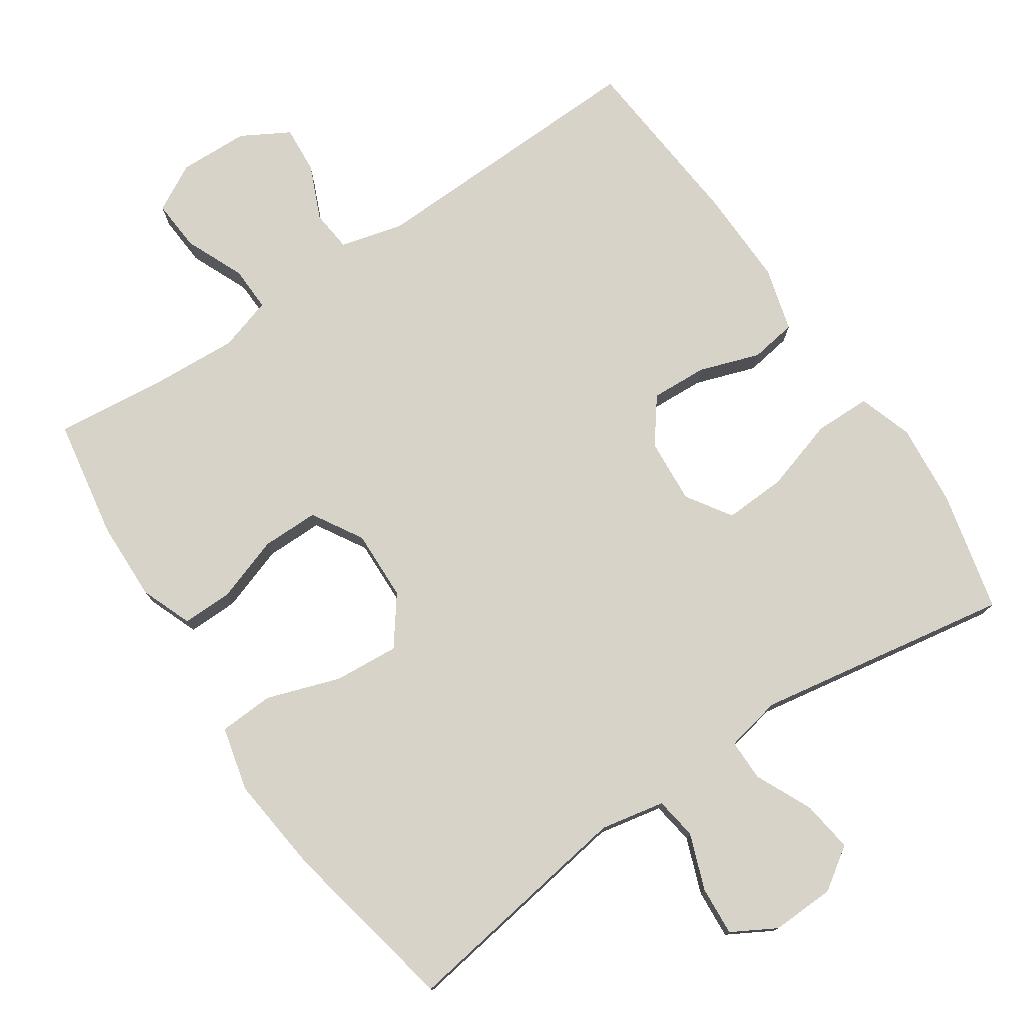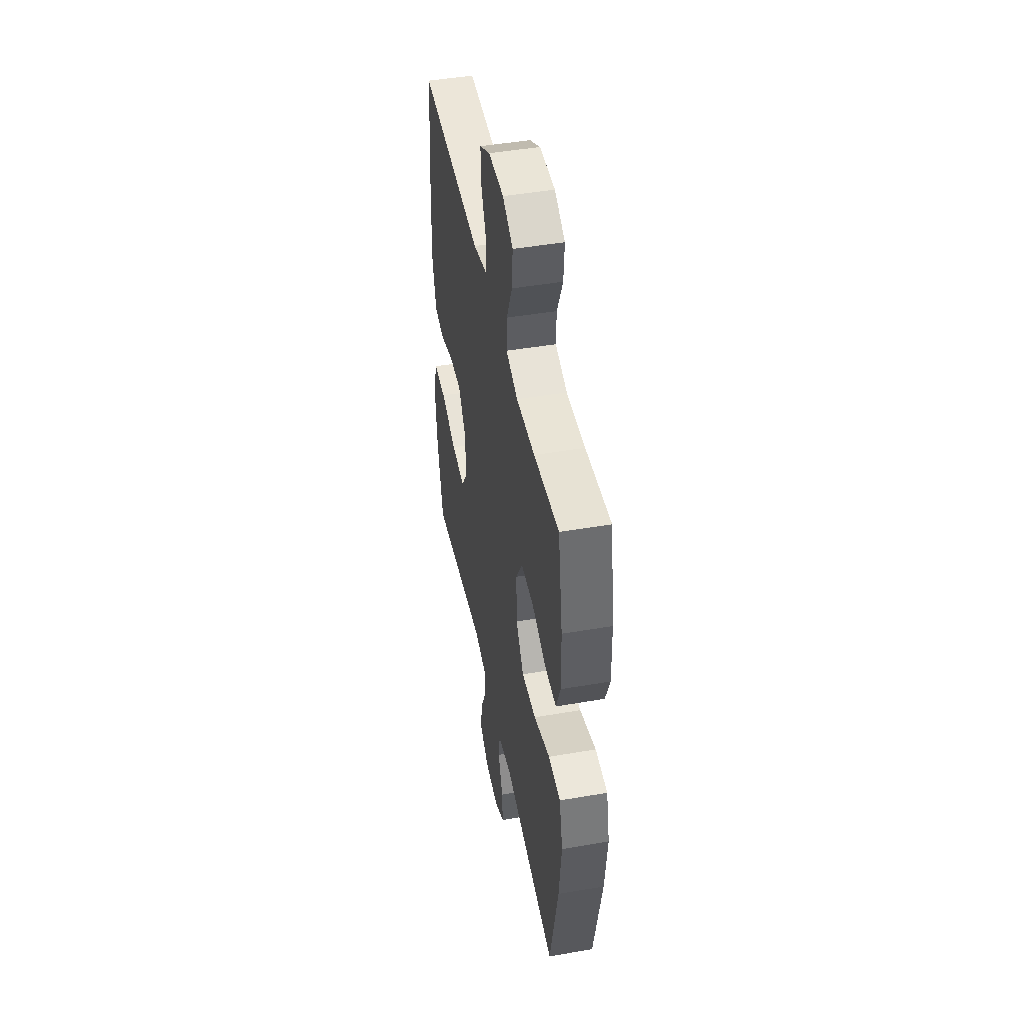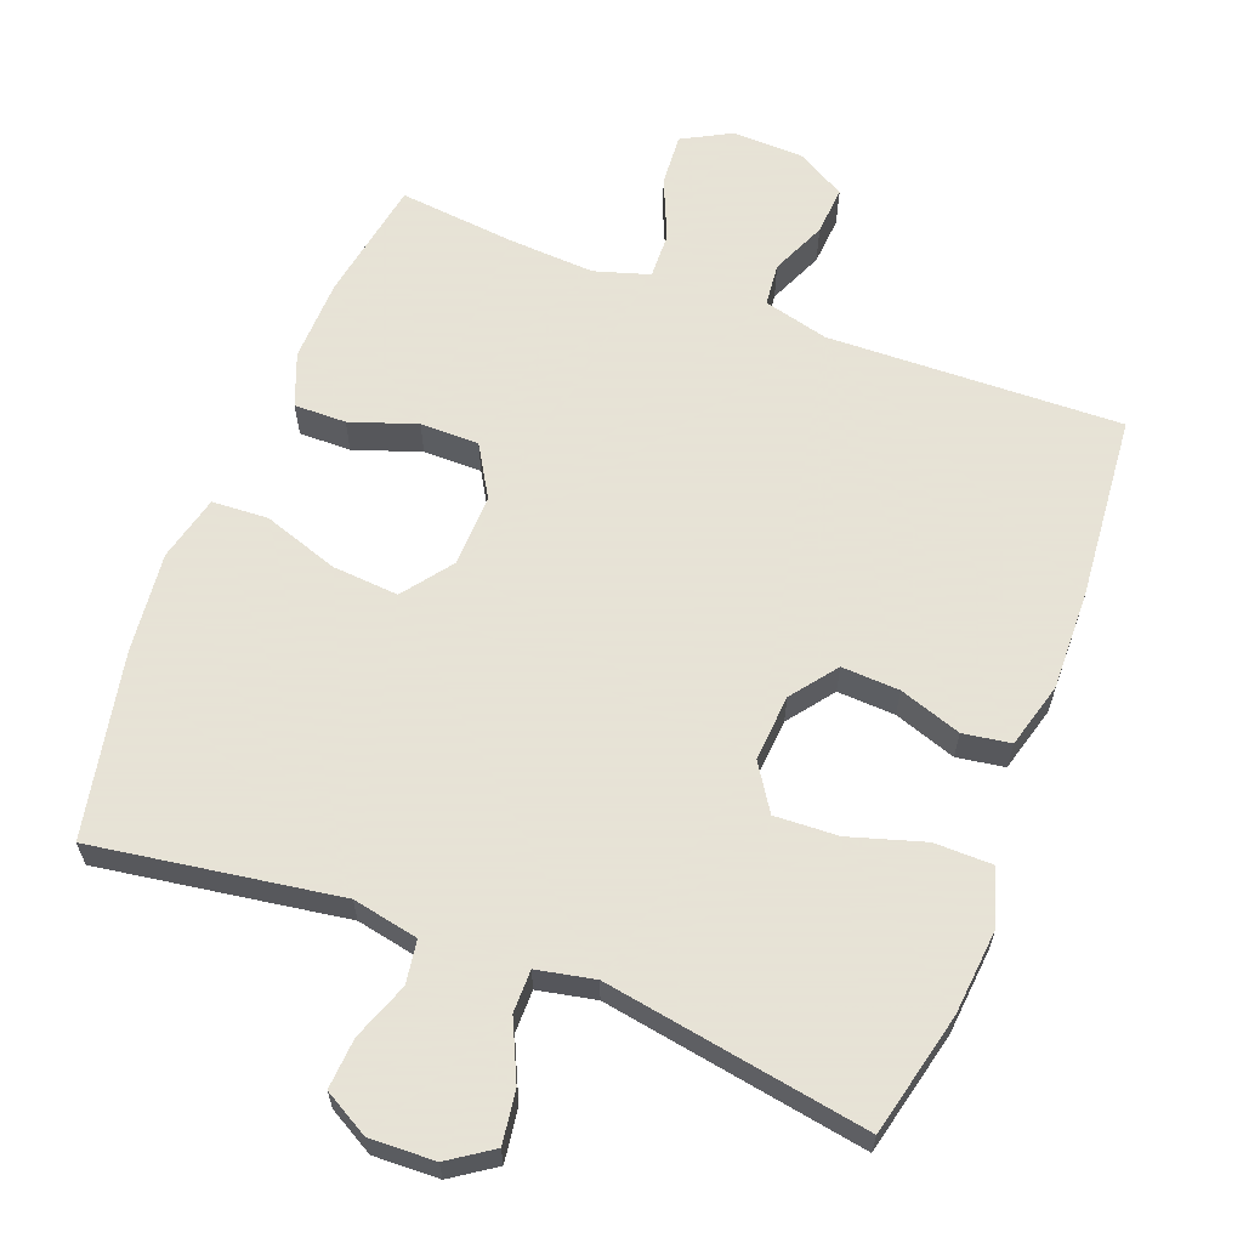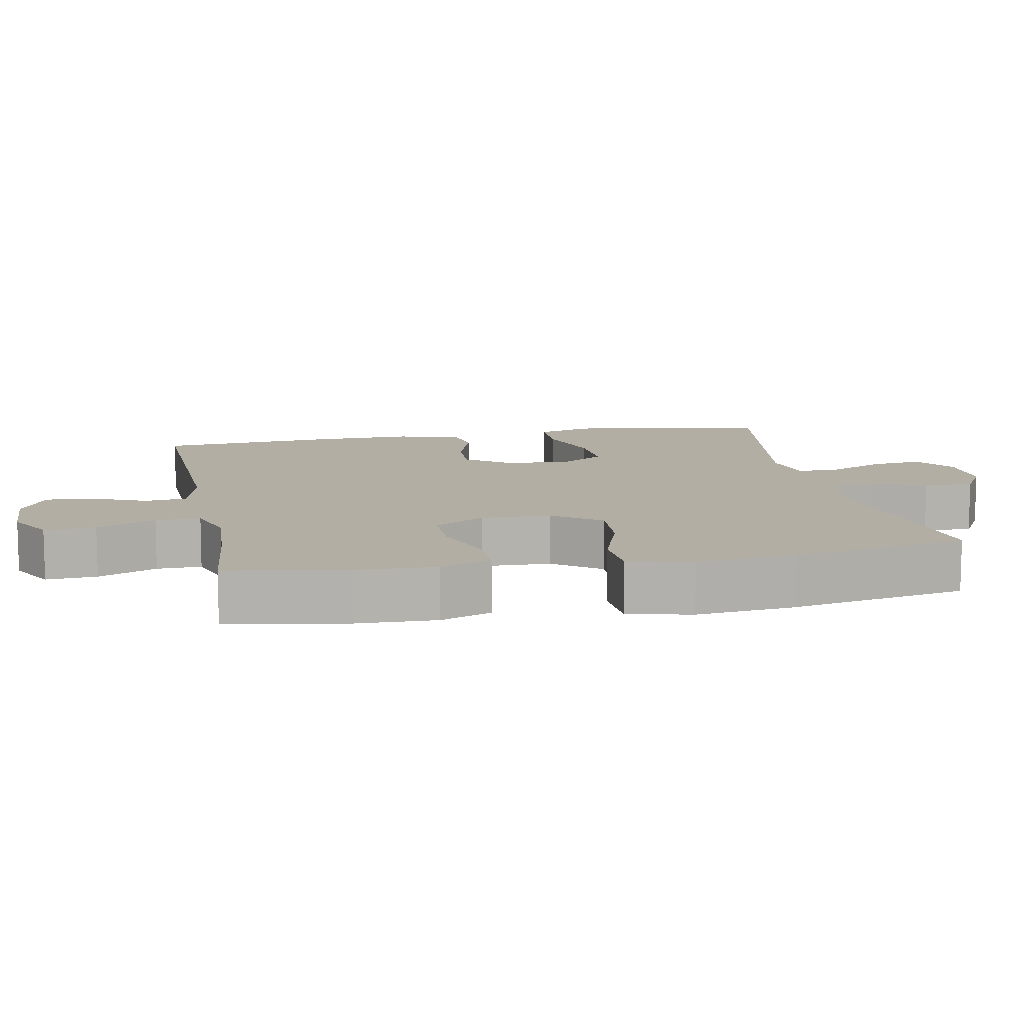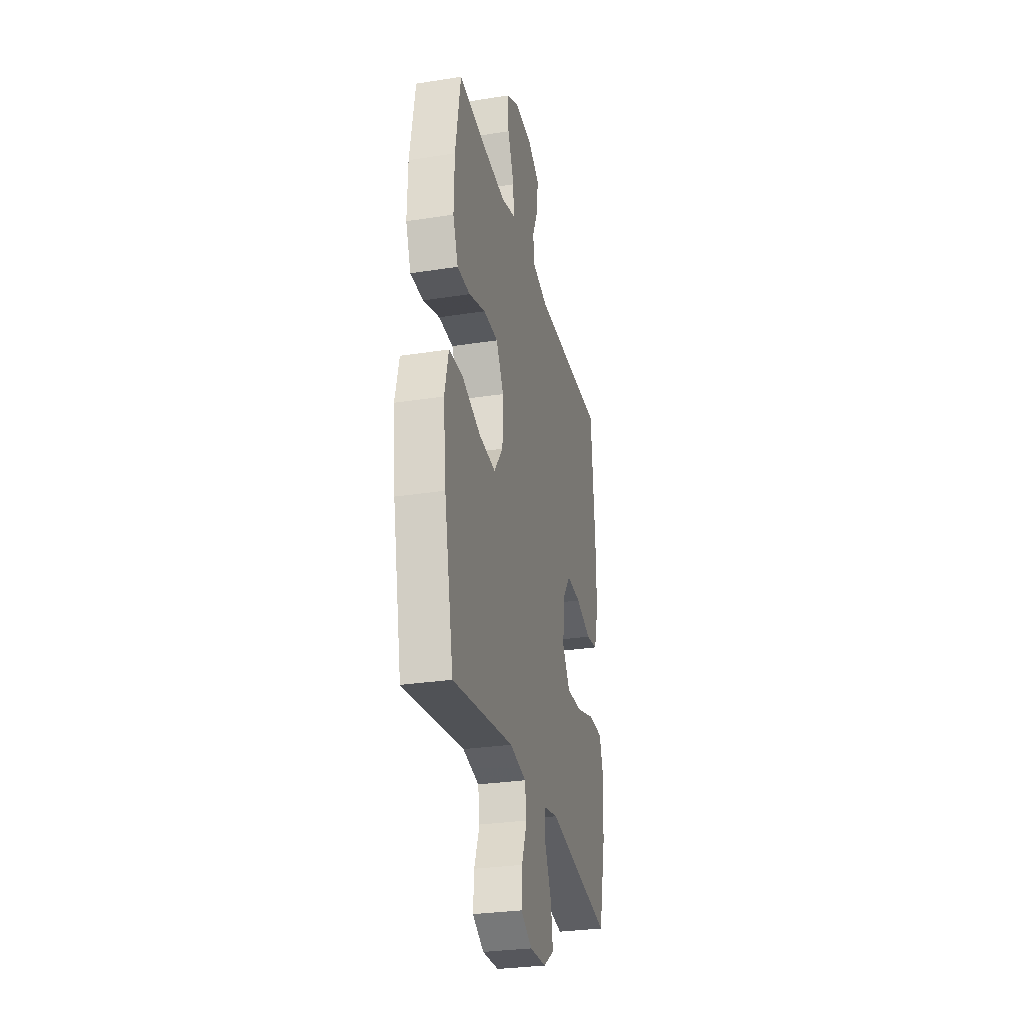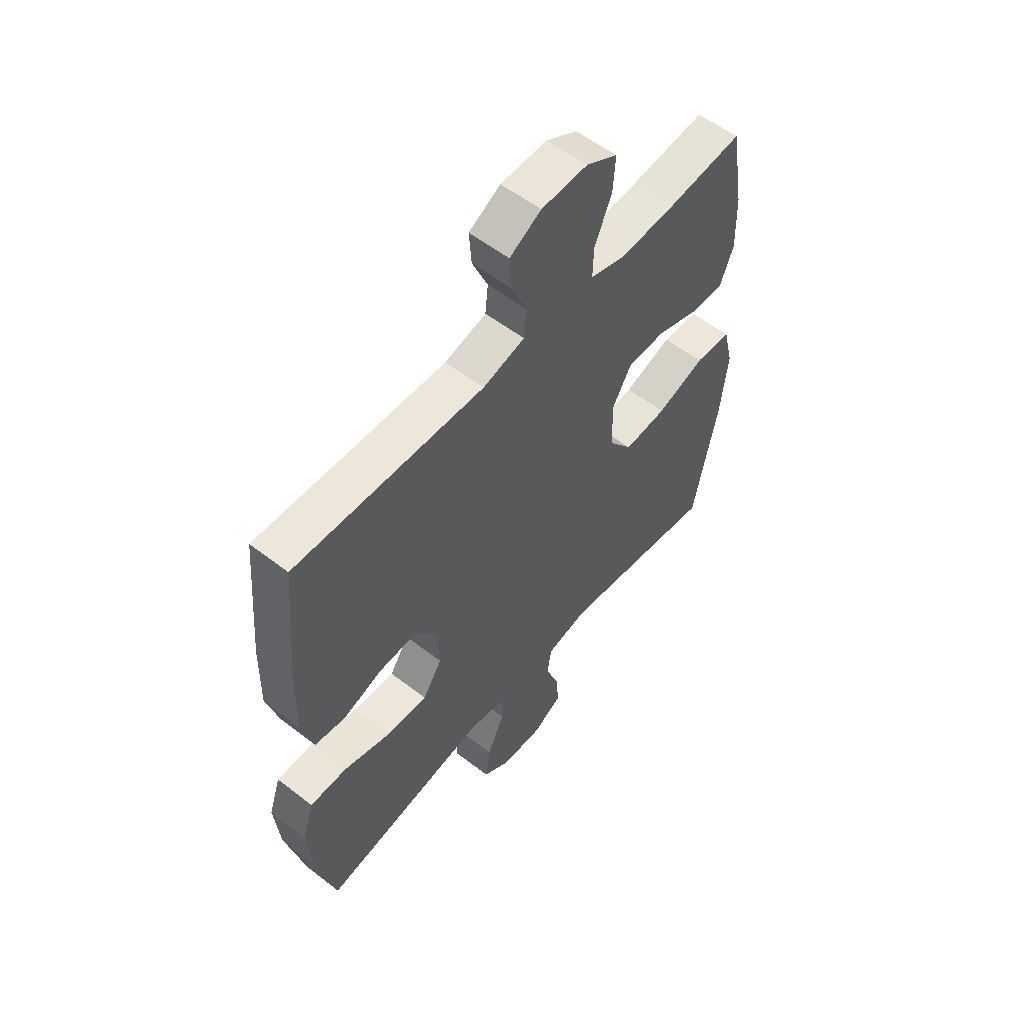
<metadata>
{"format":"obj","ext":"obj","renderer":"f3d","projection":"perspective","resolution":1024,"background":"white","views":[{"elev":76.8,"azim":146.0,"up":"+Y"},{"elev":46.4,"azim":78.9,"up":"+Z"},{"elev":62.8,"azim":-159.1,"up":"+Y"},{"elev":10.9,"azim":78.9,"up":"+Y"},{"elev":-29.4,"azim":103.0,"up":"+Z"},{"elev":56.1,"azim":-50.9,"up":"+Z"}]}
</metadata>
<code>
v -0.5 0.07 -0.5
v -0.54 0.07 -0.332
v -0.551 0.07 -0.215
v -0.526 0.07 -0.139
v -0.447 0.07 -0.138
v -0.345 0.07 -0.169
v -0.258 0.07 -0.173
v -0.217 0.07 -0.11
v -0.224 0.07 -0.019
v -0.271 0.07 0.043
v -0.35 0.07 0.039
v -0.435 0.07 0.01
v -0.5 0.07 0.02
v -0.525 0.07 0.11
v -0.522 0.07 0.246
v -0.5 0.07 0.5
v -0.098 0.07 0.488
v -0.009 0.07 0.511
v -0.003 0.07 0.569
v -0.036 0.07 0.645
v -0.041 0.07 0.712
v 0.026 0.07 0.75
v 0.124 0.07 0.753
v 0.19 0.07 0.717
v 0.185 0.07 0.645
v 0.149 0.07 0.562
v 0.147 0.07 0.499
v 0.222 0.07 0.476
v 0.34 0.07 0.483
v 0.5 0.07 0.5
v 0.529 0.07 0.332
v 0.532 0.07 0.219
v 0.504 0.07 0.147
v 0.433 0.07 0.148
v 0.342 0.07 0.179
v 0.262 0.07 0.179
v 0.22 0.07 0.108
v 0.223 0.07 0.009
v 0.273 0.07 -0.058
v 0.364 0.07 -0.051
v 0.467 0.07 -0.016
v 0.544 0.07 -0.02
v 0.566 0.07 -0.11
v 0.551 0.07 -0.248
v 0.5 0.07 -0.5
v 0.165 0.07 -0.449
v 0.075 0.07 -0.467
v 0.066 0.07 -0.526
v 0.095 0.07 -0.604
v 0.1 0.07 -0.673
v 0.038 0.07 -0.708
v -0.051 0.07 -0.705
v -0.11 0.07 -0.665
v -0.1 0.07 -0.593
v -0.063 0.07 -0.513
v -0.063 0.07 -0.455
v -0.142 0.07 -0.439
v -0.5 0 -0.5
v -0.54 0 -0.332
v -0.551 0 -0.215
v -0.526 0 -0.139
v -0.447 0 -0.138
v -0.345 0 -0.169
v -0.258 0 -0.173
v -0.217 0 -0.11
v -0.224 0 -0.019
v -0.271 0 0.043
v -0.35 0 0.039
v -0.435 0 0.01
v -0.5 0 0.02
v -0.525 0 0.11
v -0.522 0 0.246
v -0.5 0 0.5
v -0.098 0 0.488
v -0.009 0 0.511
v -0.003 0 0.569
v -0.036 0 0.645
v -0.041 0 0.712
v 0.026 0 0.75
v 0.124 0 0.753
v 0.19 0 0.717
v 0.185 0 0.645
v 0.149 0 0.562
v 0.147 0 0.499
v 0.222 0 0.476
v 0.34 0 0.483
v 0.5 0 0.5
v 0.529 0 0.332
v 0.532 0 0.219
v 0.504 0 0.147
v 0.433 0 0.148
v 0.342 0 0.179
v 0.262 0 0.179
v 0.22 0 0.108
v 0.223 0 0.009
v 0.273 0 -0.058
v 0.364 0 -0.051
v 0.467 0 -0.016
v 0.544 0 -0.02
v 0.566 0 -0.11
v 0.551 0 -0.248
v 0.5 0 -0.5
v 0.165 0 -0.449
v 0.075 0 -0.467
v 0.066 0 -0.526
v 0.095 0 -0.604
v 0.1 0 -0.673
v 0.038 0 -0.708
v -0.051 0 -0.705
v -0.11 0 -0.665
v -0.1 0 -0.593
v -0.063 0 -0.513
v -0.063 0 -0.455
v -0.142 0 -0.439
f 53 54 55
f 52 53 55
f 51 52 55
f 50 51 55
f 49 50 55
f 48 49 55
f 47 48 55 56
f 46 47 56 57
f 44 45 46
f 43 44 46
f 42 43 46
f 41 42 46
f 40 41 46
f 39 40 46 57
f 33 34 35
f 32 33 35
f 31 32 35
f 30 31 35
f 29 30 35
f 28 29 35 36
f 27 28 36 37
f 24 25 26
f 23 24 26
f 22 23 26
f 21 22 26
f 20 21 26
f 19 20 26
f 18 19 26 27
f 27 37 38
f 18 27 38
f 17 18 38
f 15 16 17
f 14 15 17
f 13 14 17
f 12 13 17
f 11 12 17
f 4 5 6
f 3 4 6
f 2 3 6
f 1 2 6
f 57 1 6
f 57 6 7
f 57 7 8
f 39 57 8
f 38 39 8
f 17 38 8 9
f 10 11 17
f 9 10 17
f 112 111 110
f 112 110 109
f 112 109 108
f 112 108 107
f 112 107 106
f 112 106 105
f 113 112 105 104
f 114 113 104 103
f 103 102 101
f 103 101 100
f 103 100 99
f 103 99 98
f 103 98 97
f 114 103 97 96
f 92 91 90
f 92 90 89
f 92 89 88
f 92 88 87
f 92 87 86
f 93 92 86 85
f 94 93 85 84
f 83 82 81
f 83 81 80
f 83 80 79
f 83 79 78
f 83 78 77
f 83 77 76
f 84 83 76 75
f 95 94 84
f 95 84 75
f 95 75 74
f 74 73 72
f 74 72 71
f 74 71 70
f 74 70 69
f 74 69 68
f 63 62 61
f 63 61 60
f 63 60 59
f 63 59 58
f 63 58 114
f 64 63 114
f 65 64 114
f 65 114 96
f 65 96 95
f 66 65 95 74
f 74 68 67
f 74 67 66
f 1 58 59 2
f 2 59 60 3
f 3 60 61 4
f 4 61 62 5
f 5 62 63 6
f 6 63 64 7
f 7 64 65 8
f 8 65 66 9
f 9 66 67 10
f 10 67 68 11
f 11 68 69 12
f 12 69 70 13
f 13 70 71 14
f 14 71 72 15
f 15 72 73 16
f 16 73 74 17
f 17 74 75 18
f 18 75 76 19
f 19 76 77 20
f 20 77 78 21
f 21 78 79 22
f 22 79 80 23
f 23 80 81 24
f 24 81 82 25
f 25 82 83 26
f 26 83 84 27
f 27 84 85 28
f 28 85 86 29
f 29 86 87 30
f 30 87 88 31
f 31 88 89 32
f 32 89 90 33
f 33 90 91 34
f 34 91 92 35
f 35 92 93 36
f 36 93 94 37
f 37 94 95 38
f 38 95 96 39
f 39 96 97 40
f 40 97 98 41
f 41 98 99 42
f 42 99 100 43
f 43 100 101 44
f 44 101 102 45
f 45 102 103 46
f 46 103 104 47
f 47 104 105 48
f 48 105 106 49
f 49 106 107 50
f 50 107 108 51
f 51 108 109 52
f 52 109 110 53
f 53 110 111 54
f 54 111 112 55
f 55 112 113 56
f 56 113 114 57
f 57 114 58 1

</code>
